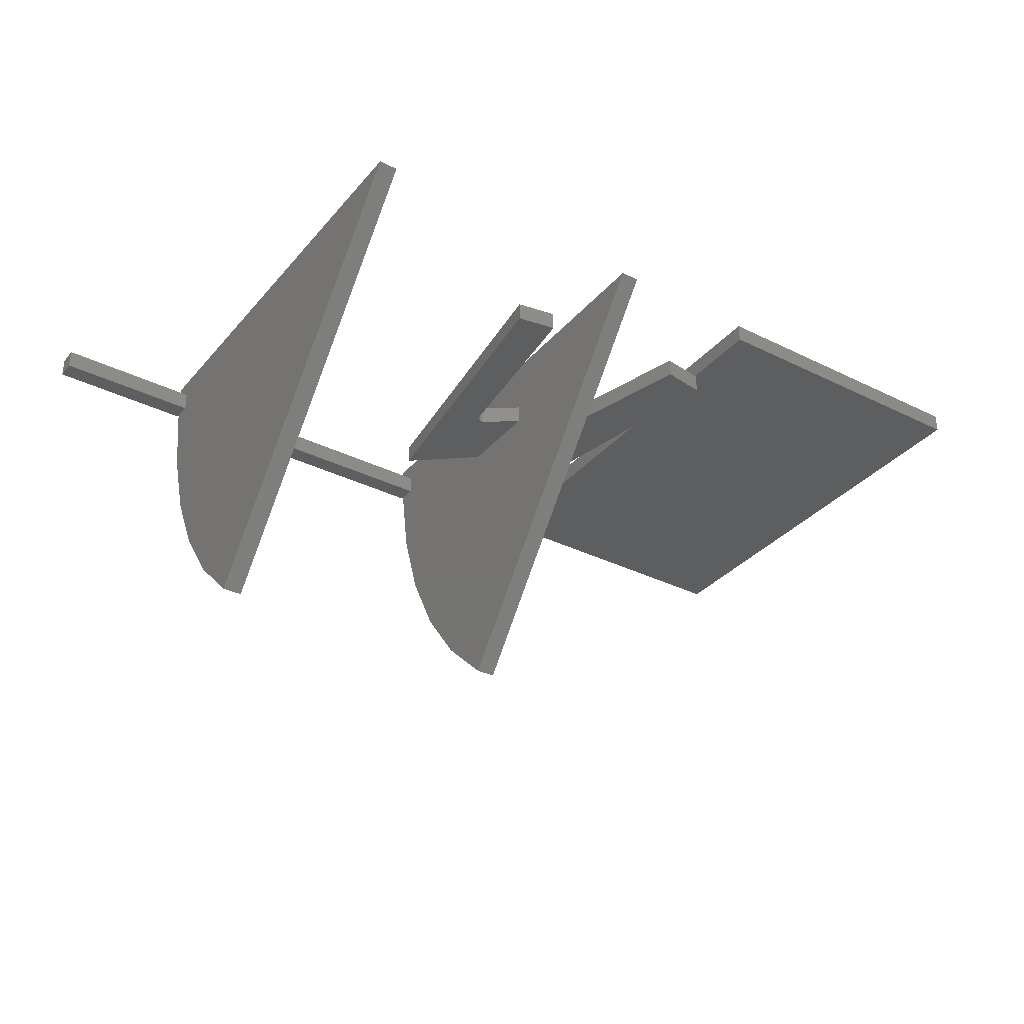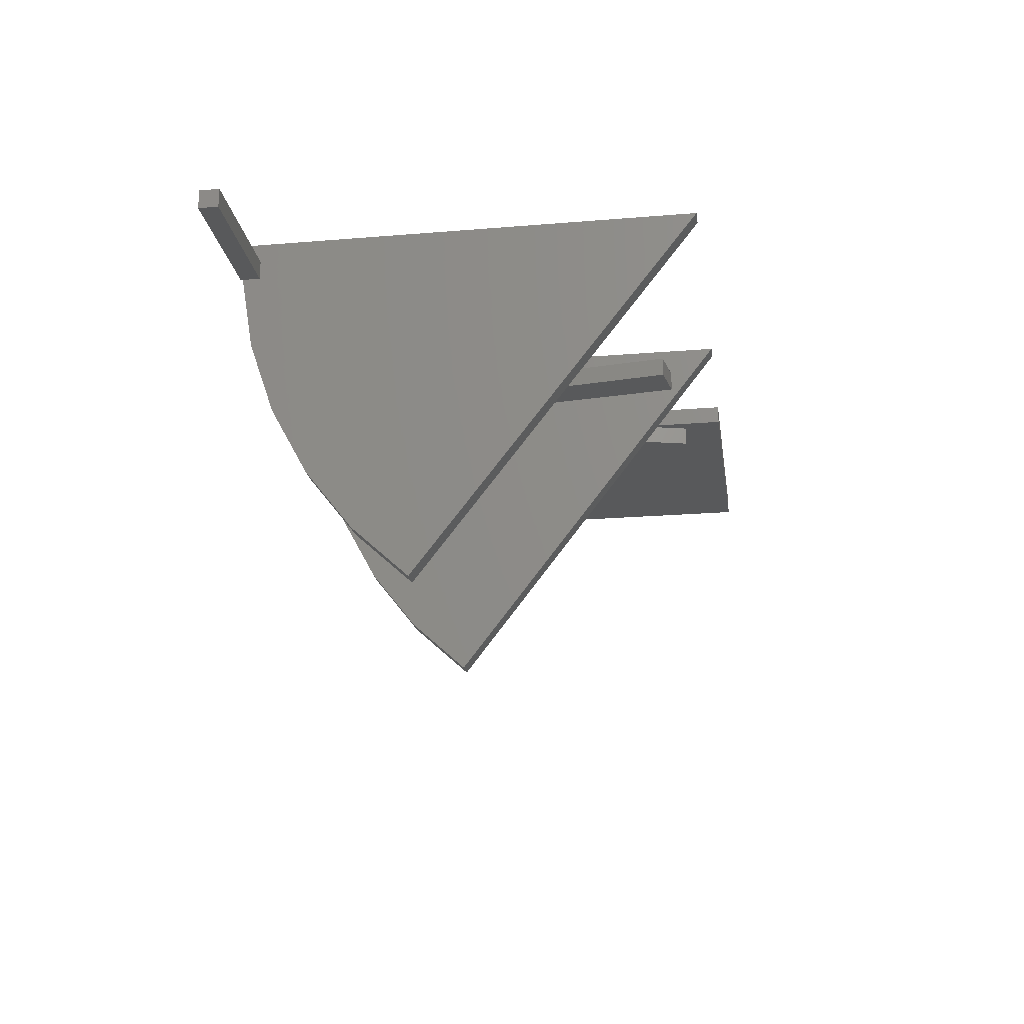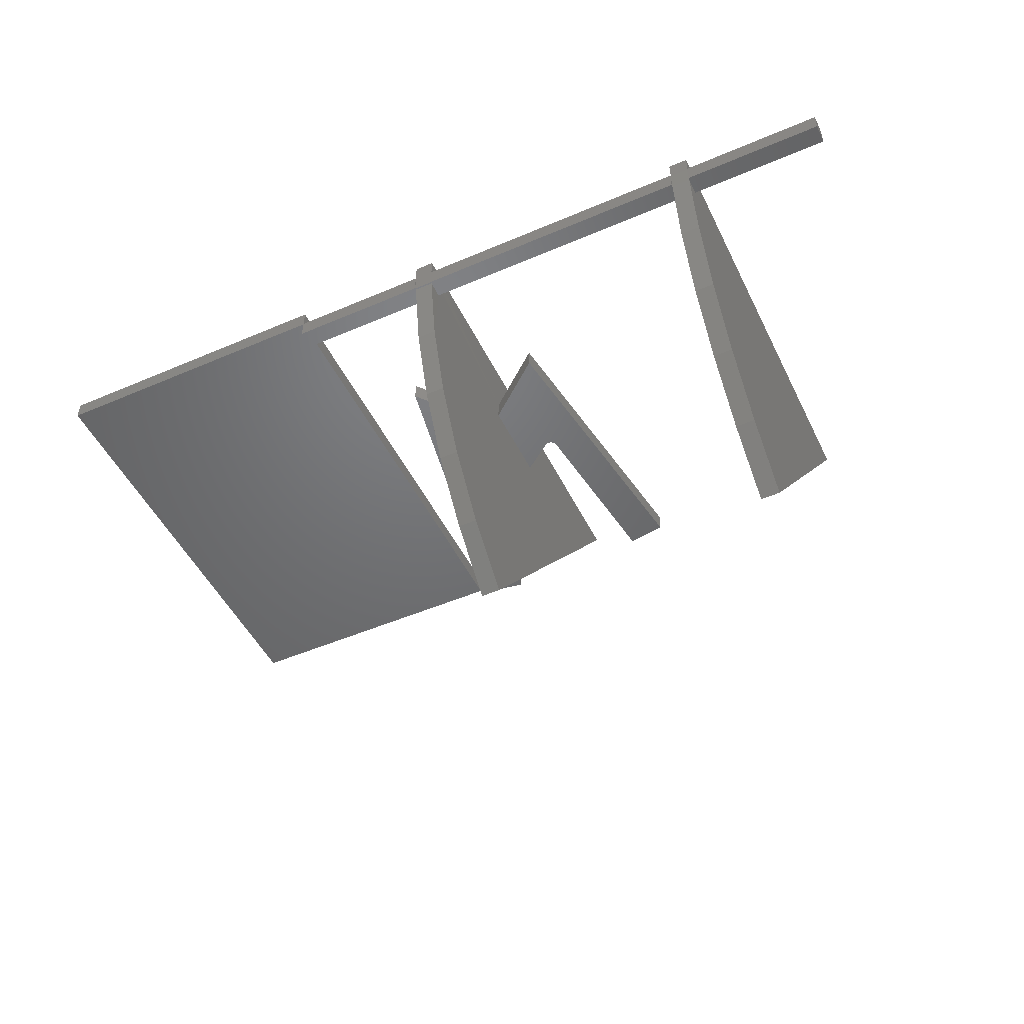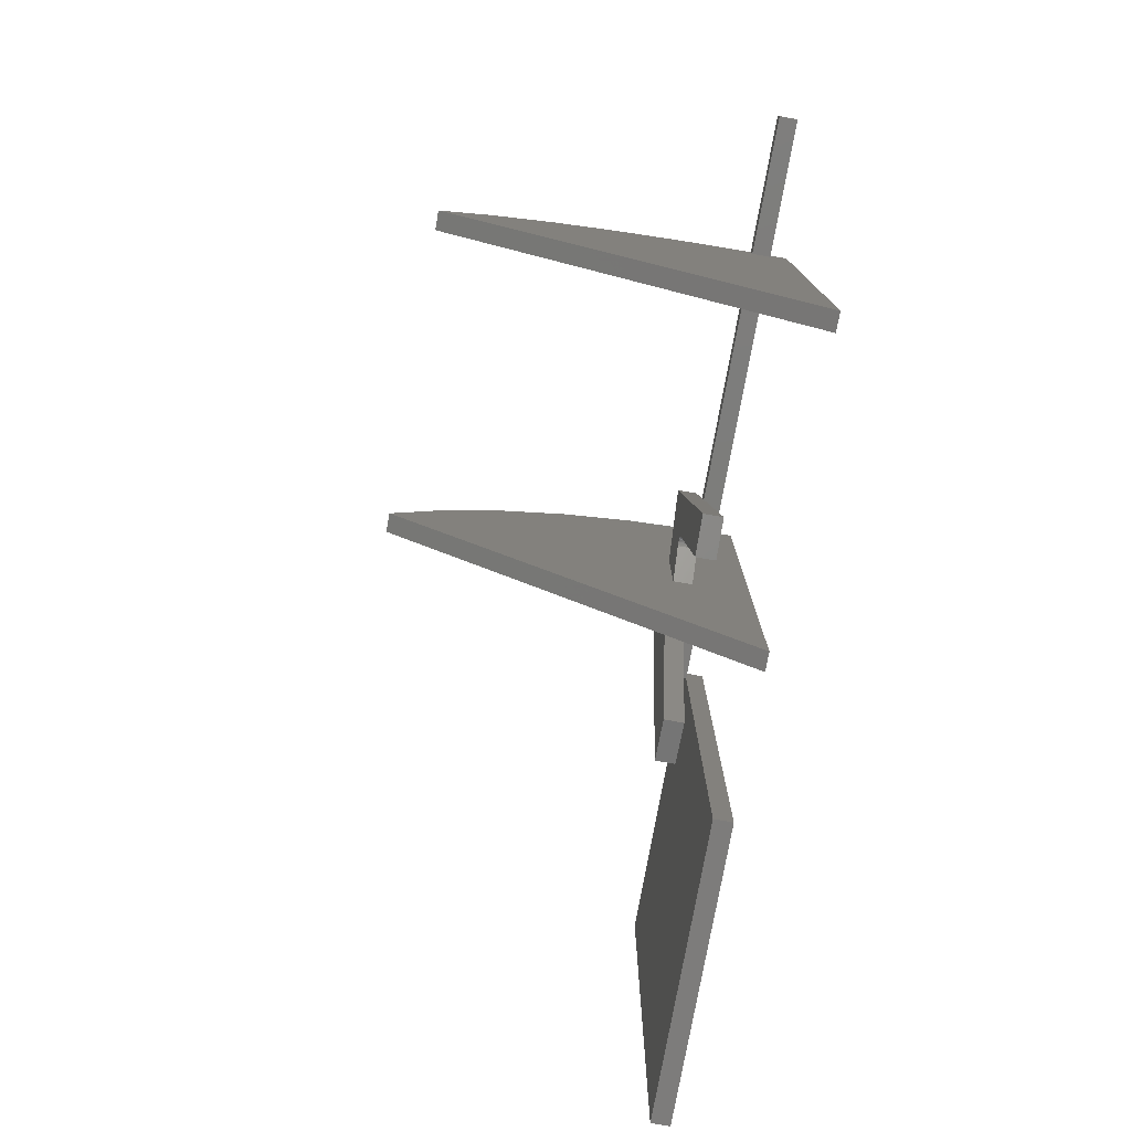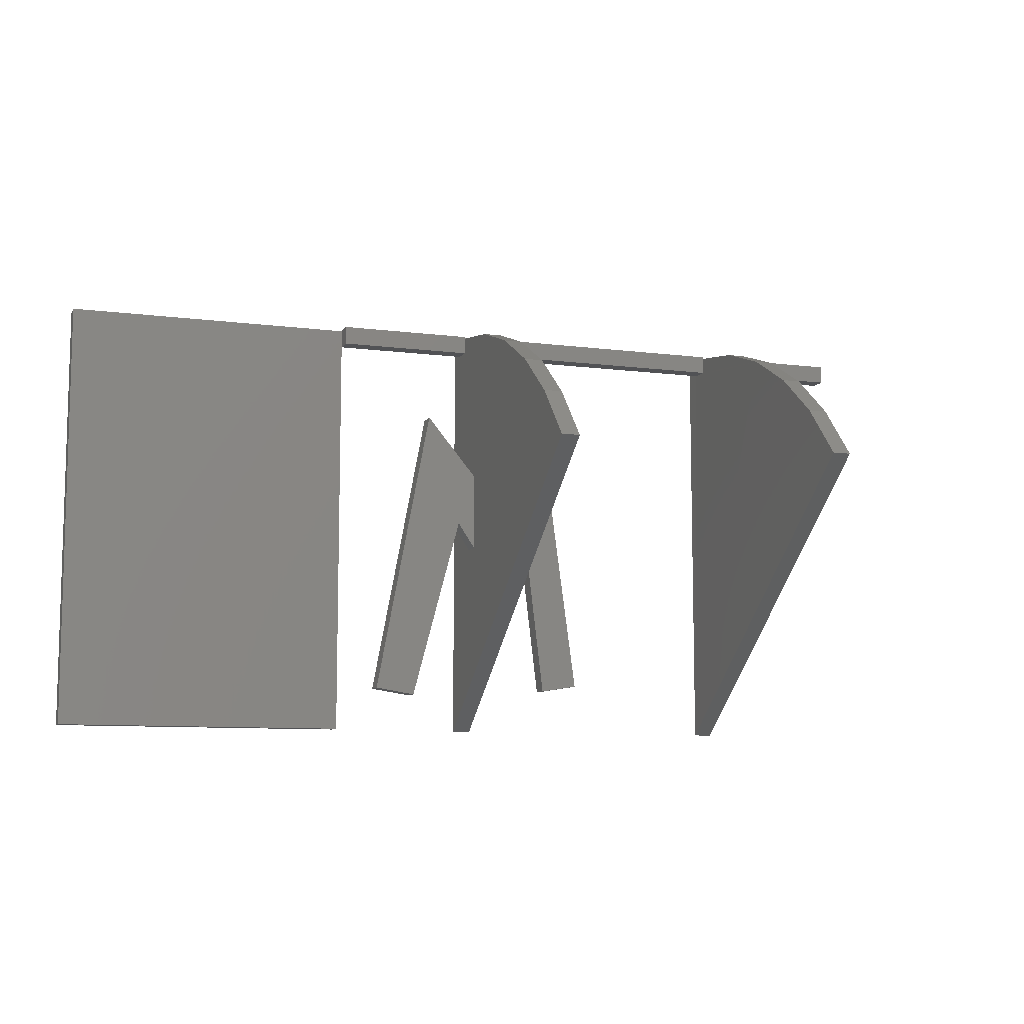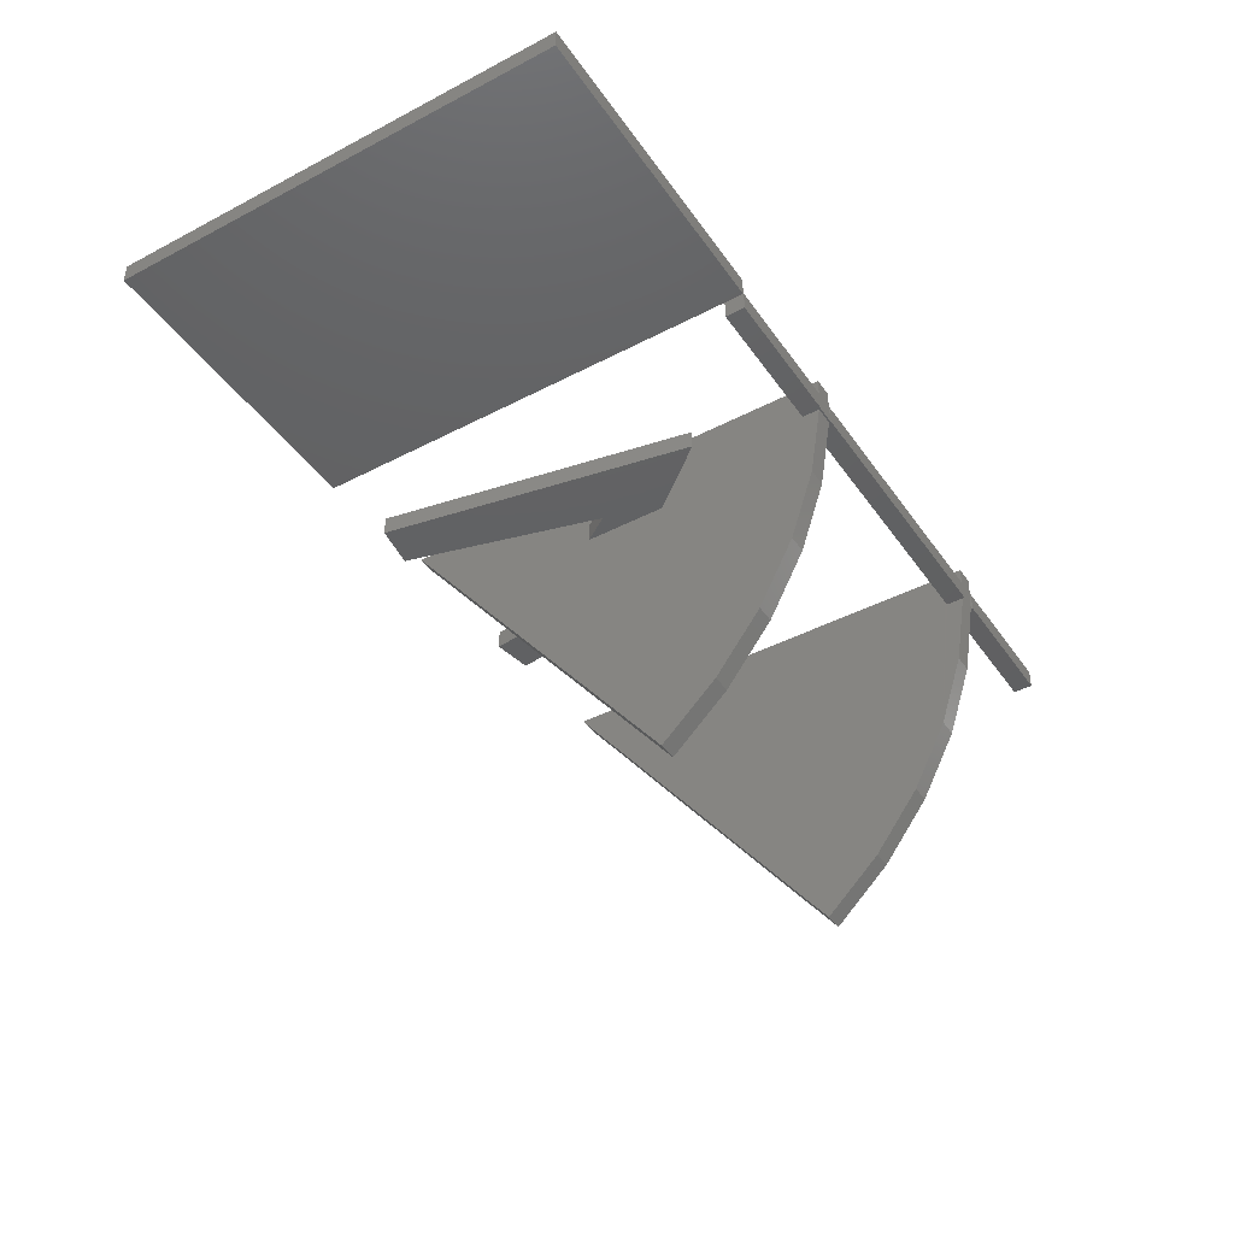
<metadata>
{"format":"stl","ext":"stl","renderer":"f3d","projection":"perspective","resolution":1024,"background":"white","views":[{"elev":-33.6,"azim":146.0,"up":"+Y"},{"elev":-21.1,"azim":98.4,"up":"+Y"},{"elev":-49.2,"azim":25.4,"up":"+Y"},{"elev":-76.3,"azim":79.9,"up":"+Z"},{"elev":-9.2,"azim":-19.0,"up":"+Z"},{"elev":-42.1,"azim":-57.9,"up":"+Y"}]}
</metadata>
<code>
# stl→obj: 119 verts, 234 faces
v 0.1687 -0.25 -0.03437
v 0.1687 -0.1875 -0.03437
v 0.2381 -0.25 -0.6094
v 0.2381 -0.1875 -0.6094
v 0.03191 -0.25 -0.09301
v 0.03191 -0.1875 -0.09301
v 0.1313 -0.25 -0.01843
v 0.1313 -0.1875 -0.01843
v 0.3654 -0.1875 -0.5882
v 0.03191 -0.1875 0.1857
v 0.2381 -0.1875 0.356
v 0.1437 -0.1875 -0.0138
v 0.1393 -0.1875 -0.01455
v 0.1351 -0.1875 -0.01611
v 0.1677 -0.1875 -0.03002
v 0.166 -0.1875 -0.02593
v 0.1635 -0.1875 -0.02224
v 0.1603 -0.1875 -0.01909
v 0.1566 -0.1875 -0.0166
v 0.1525 -0.1875 -0.01485
v 0.1482 -0.1875 -0.01391
v 0.3654 -0.25 -0.5882
v 0.03191 -0.25 0.1857
v 0.1351 -0.25 -0.01611
v 0.1393 -0.25 -0.01455
v 0.1437 -0.25 -0.0138
v 0.2381 -0.25 0.356
v 0.1482 -0.25 -0.01391
v 0.1525 -0.25 -0.01485
v 0.1566 -0.25 -0.0166
v 0.1603 -0.25 -0.01909
v 0.1635 -0.25 -0.02224
v 0.166 -0.25 -0.02593
v 0.1677 -0.25 -0.03002
v -0.09079 -0.25 0.005921
v -0.09079 -0.1875 0.005921
v -0.03125 -0.25 -0.08339
v -0.03125 -0.1875 -0.08339
v -0.03125 -0.25 0.1851
v -0.03125 -0.1875 0.1851
v -0.2075 -0.25 0.3984
v -0.2075 -0.1875 0.3984
v -0.2605 -0.1875 -0.6306
v -0.3984 -0.1875 -0.6094
v -0.3984 -0.25 -0.6094
v -0.2605 -0.25 -0.6306
v 0.03191 3.944e-18 -0.75
v 0.03191 -0.125 0.7448
v 0.03191 -0.3698 0.7037
v 0.03125 -0.125 0.6875
v 0.03191 1.705e-16 0.75
v 0.03125 -0.0625 0.7487
v 0.03125 -0.0625 0.6875
v 0.03191 -1.186 0.1686
v 0.03191 -1.018 0.3516
v 0.03191 -0.6044 0.6228
v 0.03191 -0.8225 0.5044
v -0.03125 0 -0.75
v -0.03125 -0.125 0.6875
v -0.03125 -0.3698 0.7037
v -0.03125 -0.125 0.7448
v -0.03125 1.665e-16 0.75
v -0.03125 -0.0625 0.6875
v -0.03125 -0.0625 0.7487
v -0.03125 -1.186 0.1686
v -0.03125 -1.018 0.3516
v -0.03125 -0.8225 0.5044
v -0.03125 -0.6044 0.6228
v -0.03125 -0.0625 0.75
v -0.5 -0.0625 0.75
v -0.03125 -0.0625 0.7516
v -0.5 -0.0625 0.7516
v -0.5 -0.0625 0.6875
v 0.03125 -0.0625 0.75
v 0.9688 -0.0625 0.7487
v 0.03125 -0.0625 0.7516
v 0.9688 -0.0625 0.7516
v 0.9688 -0.0625 0.6875
v -0.5 -0.125 0.6875
v -0.5 -0.125 0.7516
v -0.5 -0.0625 -0.75
v -0.5 0.0006579 -0.75
v -0.5 0.0006579 0.75
v -1.5 -0.0625 0.6868
v -1.5 -0.0625 -0.75
v -1.5 -0.0625 0.75
v -1.5 0.0006579 0.75
v -1.5 0.0006579 -0.75
v 0.03125 -0.125 0.75
v 0.9688 -0.125 0.7516
v 0.03125 -0.125 0.7516
v -0.03125 -0.125 0.75
v -0.03125 -0.125 0.7516
v 0.9688 -0.125 0.7448
v 0.9688 -0.125 0.6875
v 0.9681 -1.186 0.1686
v 1.031 -1.186 0.1686
v 0.9681 -1.018 0.3516
v 1.031 -1.018 0.3516
v 0.9681 -0.8225 0.5044
v 1.031 -0.8225 0.5044
v 0.9681 -0.6044 0.6228
v 1.031 -0.6044 0.6228
v 0.9681 -0.3698 0.7037
v 1.031 -0.3698 0.7037
v 1.031 -0.125 0.7448
v 1.031 -0.0625 0.7487
v 0.9681 2.289e-16 0.75
v 1.031 2.329e-16 0.75
v 0.9681 6.241e-17 -0.75
v 1.031 -0.125 0.6875
v 1.5 -0.125 0.6875
v 1.5 -0.125 0.7516
v 1.031 -0.125 0.7516
v 1.031 -0.0625 0.7516
v 1.5 -0.0625 0.7516
v 1.5 -0.0625 0.6875
v 1.031 -0.0625 0.6875
v 1.031 6.635e-17 -0.75
f 1 2 3
f 3 2 4
f 5 6 7
f 7 6 8
f 4 2 9
f 10 11 12
f 10 12 13
f 10 13 14
f 10 14 8
f 10 8 6
f 11 9 2
f 11 2 15
f 11 15 16
f 11 16 17
f 11 17 18
f 11 18 19
f 11 19 20
f 11 20 21
f 11 21 12
f 22 1 3
f 23 5 7
f 23 7 24
f 23 24 25
f 23 25 26
f 23 26 27
f 27 26 28
f 27 28 29
f 27 29 30
f 27 30 31
f 27 31 32
f 27 32 33
f 27 33 34
f 27 34 1
f 27 1 22
f 20 28 21
f 21 28 26
f 21 26 12
f 12 26 25
f 12 25 13
f 13 25 24
f 13 24 14
f 14 24 7
f 14 7 8
f 28 20 29
f 29 20 19
f 29 19 30
f 30 19 18
f 30 18 31
f 31 18 17
f 31 17 32
f 32 17 16
f 32 16 33
f 33 16 15
f 33 15 34
f 34 15 2
f 34 2 1
f 35 36 37
f 37 36 38
f 27 11 23
f 23 11 10
f 39 40 41
f 41 40 42
f 43 44 36
f 38 36 40
f 40 36 44
f 40 44 42
f 35 45 46
f 41 45 39
f 39 45 35
f 39 35 37
f 5 47 6
f 48 49 50
f 51 52 53
f 51 53 10
f 51 10 6
f 51 6 47
f 54 47 5
f 54 5 23
f 54 23 55
f 56 57 49
f 49 57 55
f 49 55 23
f 49 23 50
f 50 23 10
f 50 10 53
f 38 58 37
f 59 60 61
f 62 58 38
f 62 38 40
f 62 40 63
f 62 63 64
f 65 66 39
f 65 39 37
f 65 37 58
f 39 66 60
f 60 66 67
f 60 67 68
f 63 40 59
f 59 40 39
f 59 39 60
f 41 42 45
f 45 42 44
f 22 9 27
f 27 9 11
f 3 4 22
f 22 4 9
f 46 43 35
f 35 43 36
f 45 44 46
f 46 44 43
f 69 70 71
f 70 72 71
f 64 63 73
f 64 73 70
f 64 70 69
f 64 69 74
f 64 74 52
f 52 74 75
f 75 74 76
f 75 76 77
f 53 52 78
f 78 52 75
f 73 79 70
f 70 79 80
f 70 80 72
f 79 73 59
f 59 73 63
f 81 82 73
f 73 82 83
f 73 83 70
f 84 85 73
f 73 85 81
f 86 84 70
f 70 84 73
f 83 87 70
f 70 87 86
f 86 87 84
f 84 87 88
f 84 88 85
f 88 87 82
f 82 87 83
f 81 85 82
f 82 85 88
f 89 90 91
f 80 92 93
f 94 90 89
f 94 89 48
f 94 48 50
f 94 50 95
f 61 48 89
f 61 89 92
f 61 92 80
f 61 80 79
f 61 79 59
f 96 97 98
f 98 97 99
f 98 99 100
f 100 99 101
f 100 101 102
f 102 101 103
f 102 103 104
f 104 103 105
f 104 105 94
f 94 105 106
f 94 106 75
f 75 106 107
f 75 107 108
f 108 107 109
f 90 77 91
f 91 77 76
f 90 94 77
f 77 94 75
f 78 75 108
f 95 78 102
f 95 102 104
f 95 104 94
f 110 96 98
f 110 98 100
f 110 100 102
f 110 102 78
f 110 78 108
f 65 54 66
f 66 54 55
f 66 55 67
f 67 55 57
f 67 57 68
f 68 57 56
f 68 56 60
f 60 56 49
f 60 49 61
f 61 49 48
f 51 62 52
f 52 62 64
f 92 69 93
f 93 69 71
f 91 76 89
f 89 76 74
f 50 53 95
f 95 53 78
f 74 69 89
f 89 69 92
f 111 112 106
f 106 112 113
f 106 113 114
f 115 116 107
f 107 116 117
f 107 117 118
f 113 112 116
f 116 112 117
f 113 116 114
f 114 116 115
f 115 107 114
f 107 106 114
f 111 118 112
f 112 118 117
f 110 119 96
f 96 119 97
f 110 108 119
f 119 108 109
f 109 107 118
f 111 106 105
f 111 105 103
f 111 103 118
f 119 109 118
f 119 118 103
f 119 103 101
f 119 101 99
f 119 99 97
f 93 71 80
f 80 71 72
f 58 47 65
f 65 47 54
f 58 62 47
f 47 62 51

</code>
